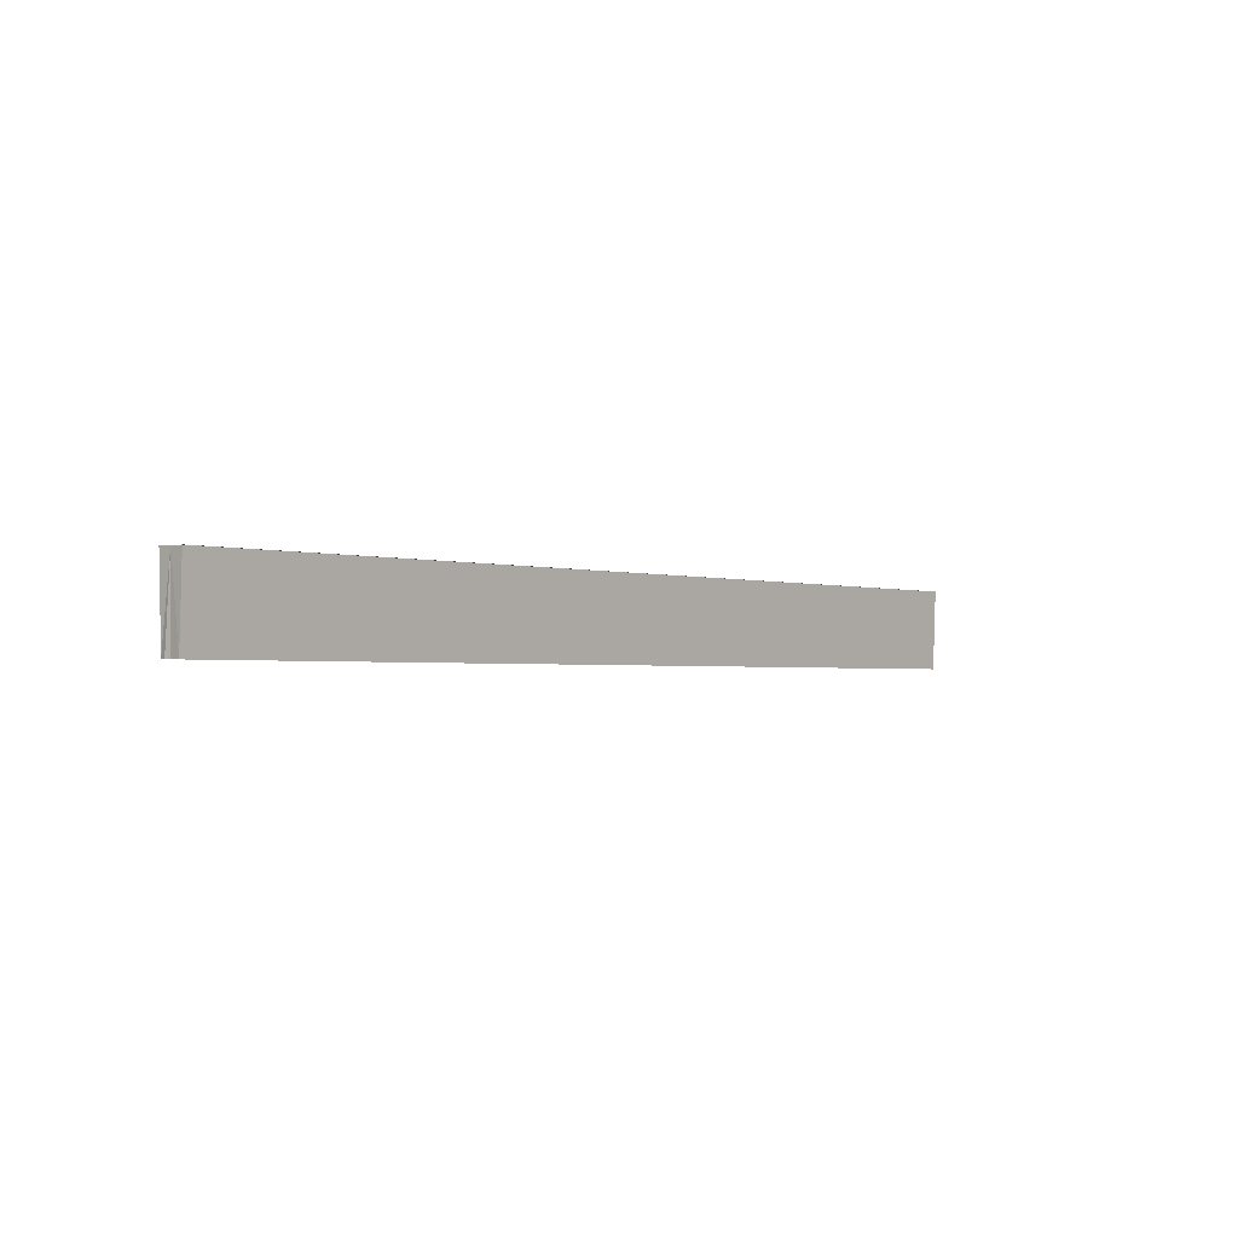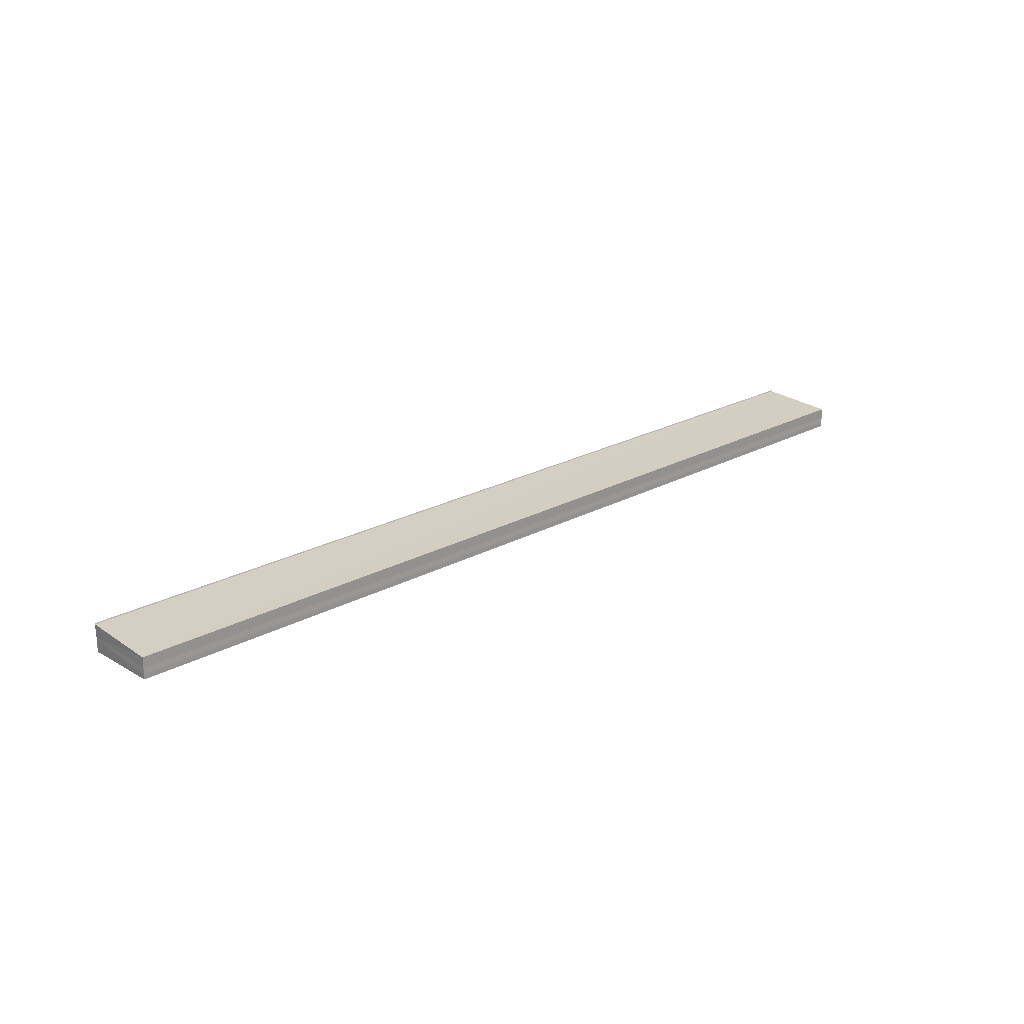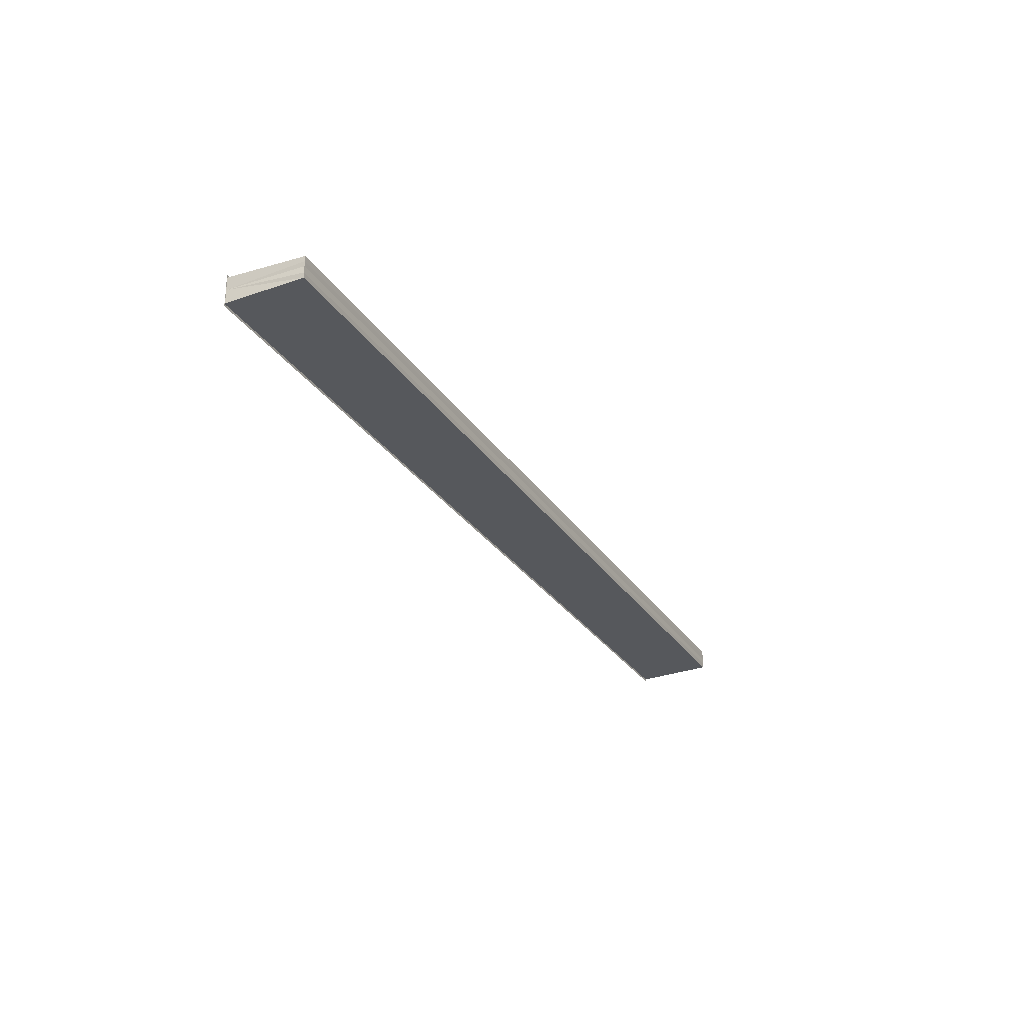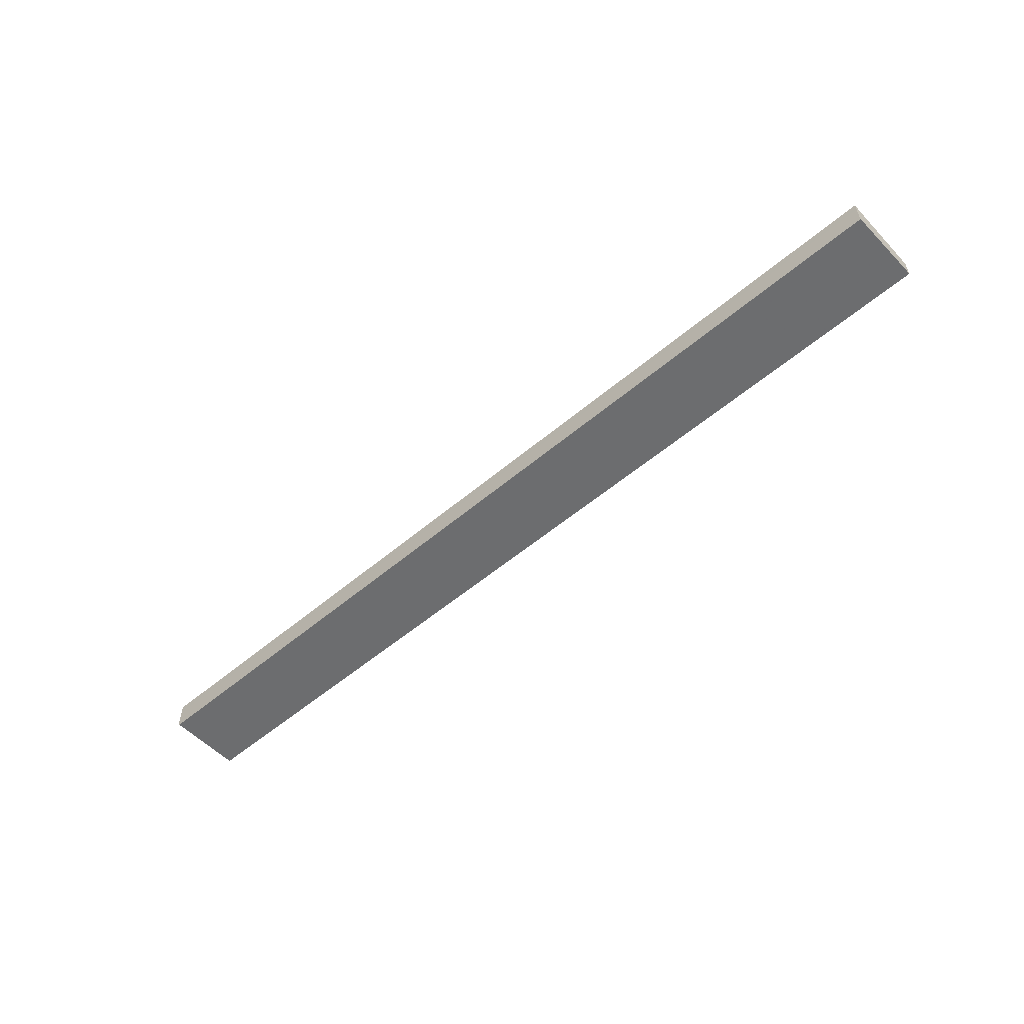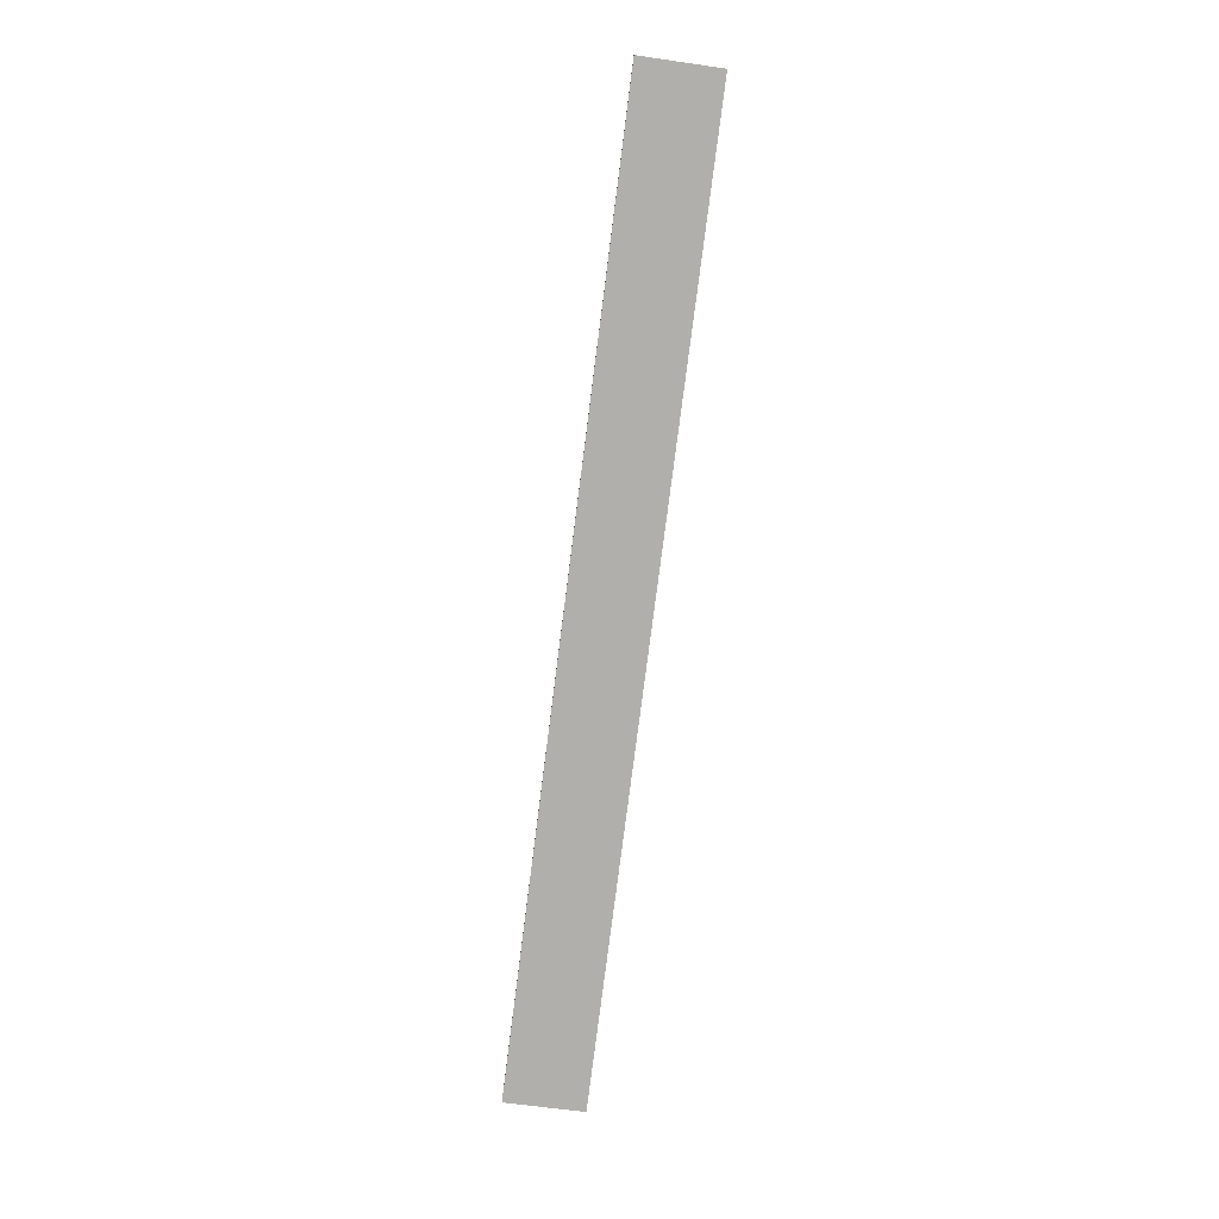
<metadata>
{"format":"obj","ext":"obj","renderer":"f3d","projection":"perspective","resolution":1024,"background":"white","views":[{"elev":-1.9,"azim":131.3,"up":"+Y"},{"elev":23.0,"azim":-42.7,"up":"+Z"},{"elev":-27.2,"azim":-64.1,"up":"+Z"},{"elev":-55.4,"azim":-138.4,"up":"+Z"},{"elev":-78.2,"azim":-97.3,"up":"+Z"}]}
</metadata>
<code>
o 11075
v 2251 1881 16.8
v 2251 1881 16.8
v 2251 1881 16.8
v 2251 1881 16.8
v 2251 1881 16.8
v 2251 1881 16.8
v 2251 1881 16.8
v 2251 1881 16.8
v 2251 1881 16.8
v 2251 1881 16.81
v 2251 1881 16.81
v 2251 1881 16.81
v 2251 1881 16.8
v 2251 1881 16.81
v 2251 1881 16.81
v 2251 1881 16.81
v 2251 1881 16.81
v 2251 1881 16.81
v 2251 1881 16.81
v 2251 1881 16.81
v 2251 1881 16.81
v 2251 1881 16.81
v 2251 1881 16.81
v 2251 1881 16.81
v 2251 1881 16.81
v 2251 1881 16.81
v 2251 1881 16.81
v 2251 1881 16.81
v 2251 1881 16.81
v 2251 1881 16.81
v 2251 1881 16.8
v 2251 1881 16.81
v 2251 1881 16.81
v 2251 1881 16.81
v 2251 1881 16.81
v 2251 1881 16.81
v 2251 1881 16.81
v 2251 1881 16.81
v 2251 1881 16.81
v 2251 1881 16.81
v 2251 1881 16.81
v 2251 1881 16.81
v 2251 1881 16.8
v 2251 1881 16.81
v 2251 1881 16.8
v 2251 1881 16.81
v 2251 1881 16.81
v 2251 1881 16.81
v 2251 1881 16.81
v 2251 1881 16.81
v 2251 1881 16.81
v 2251 1881 16.81
v 2251 1881 16.8
v 2251 1881 16.8
v 2251 1881 16.8
v 2251 1881 16.8
v 2251 1881 16.8
v 2251 1881 16.8
v 2251 1881 16.8
v 2251 1881 16.81
v 2251 1881 16.81
v 2251 1881 16.81
v 2251 1881 16.81
v 2251 1881 16.81
v 2251 1881 16.81
f 1 2 3
f 3 4 5
f 6 4 7
f 8 9 6
f 10 8 6
f 11 8 10
f 12 11 10
f 12 7 13
f 12 13 14
f 12 14 15
f 12 15 16
f 12 16 17
f 12 17 18
f 19 11 12
f 20 19 12
f 21 19 20
f 22 21 20
f 23 21 22
f 24 23 22
f 25 23 26
f 27 28 26
f 26 29 30
f 19 31 4
f 19 32 31
f 19 33 32
f 19 34 33
f 19 35 34
f 19 36 35
f 37 35 38
f 39 40 37
f 41 42 39
f 43 44 41
f 45 46 43
f 46 47 48
f 47 49 50
f 49 51 52
f 53 54 55
f 53 56 55
f 55 57 58
f 55 31 59
f 60 61 62
f 63 61 64
f 62 36 65
f 64 36 65

</code>
